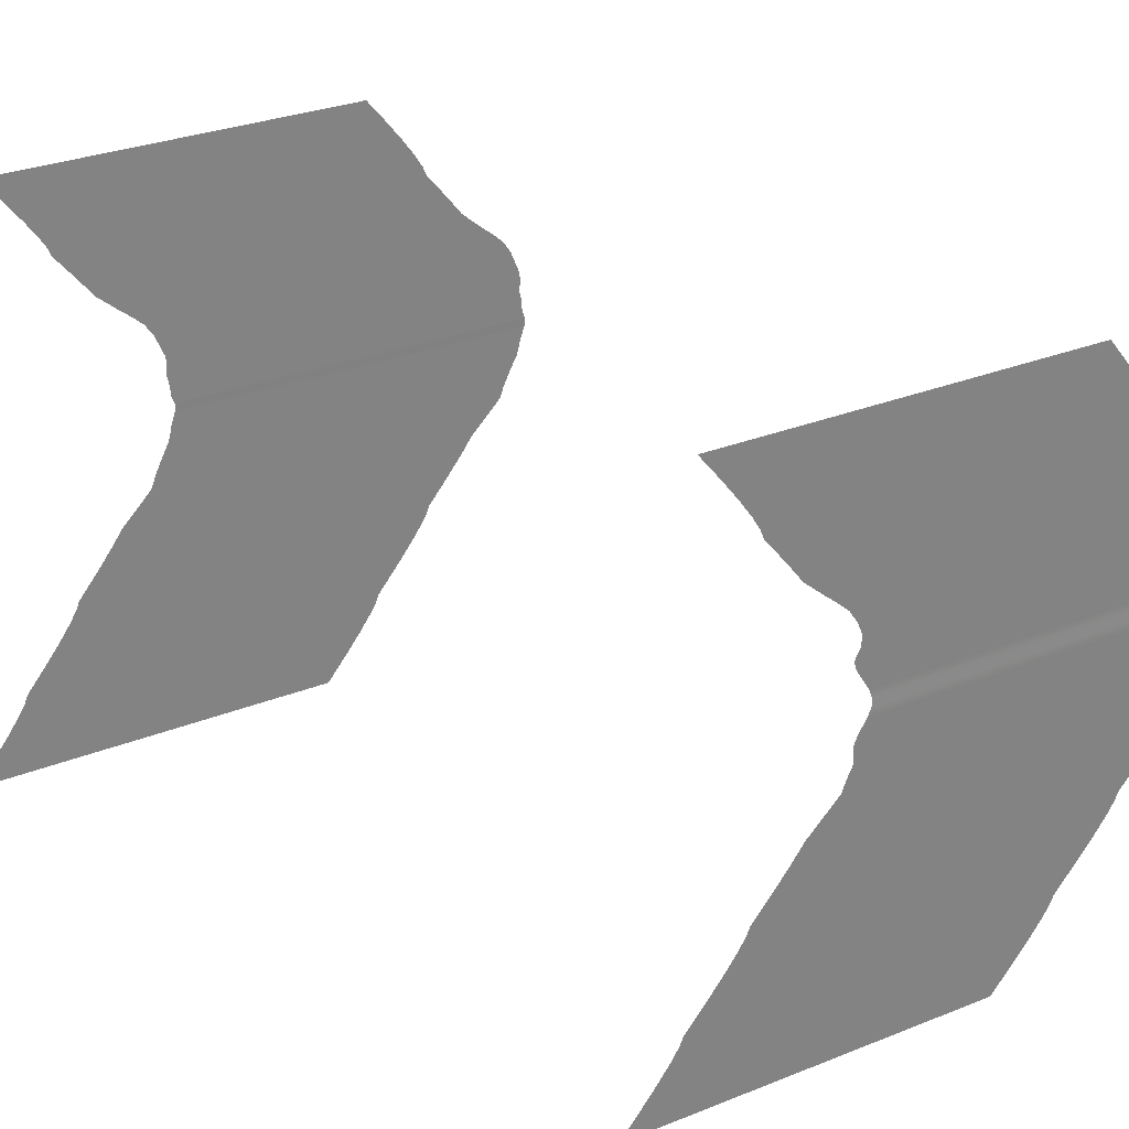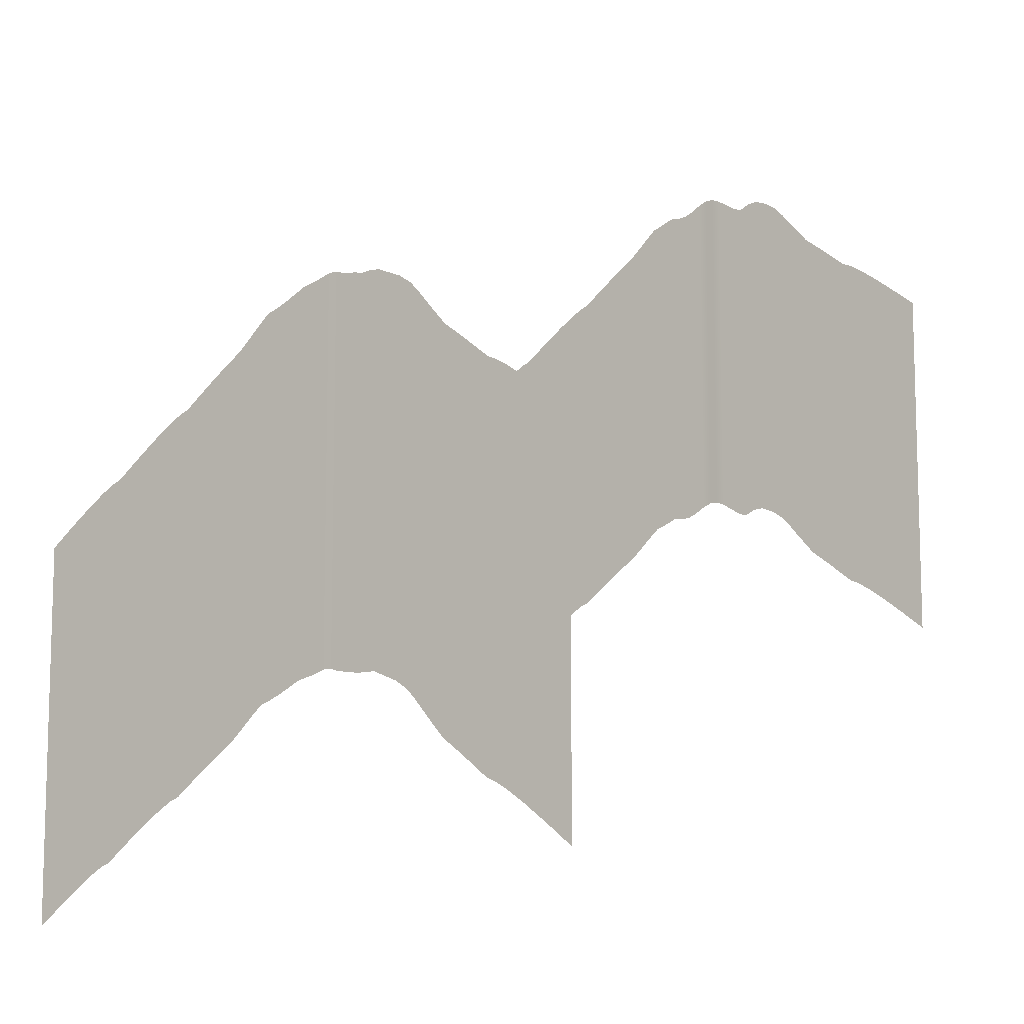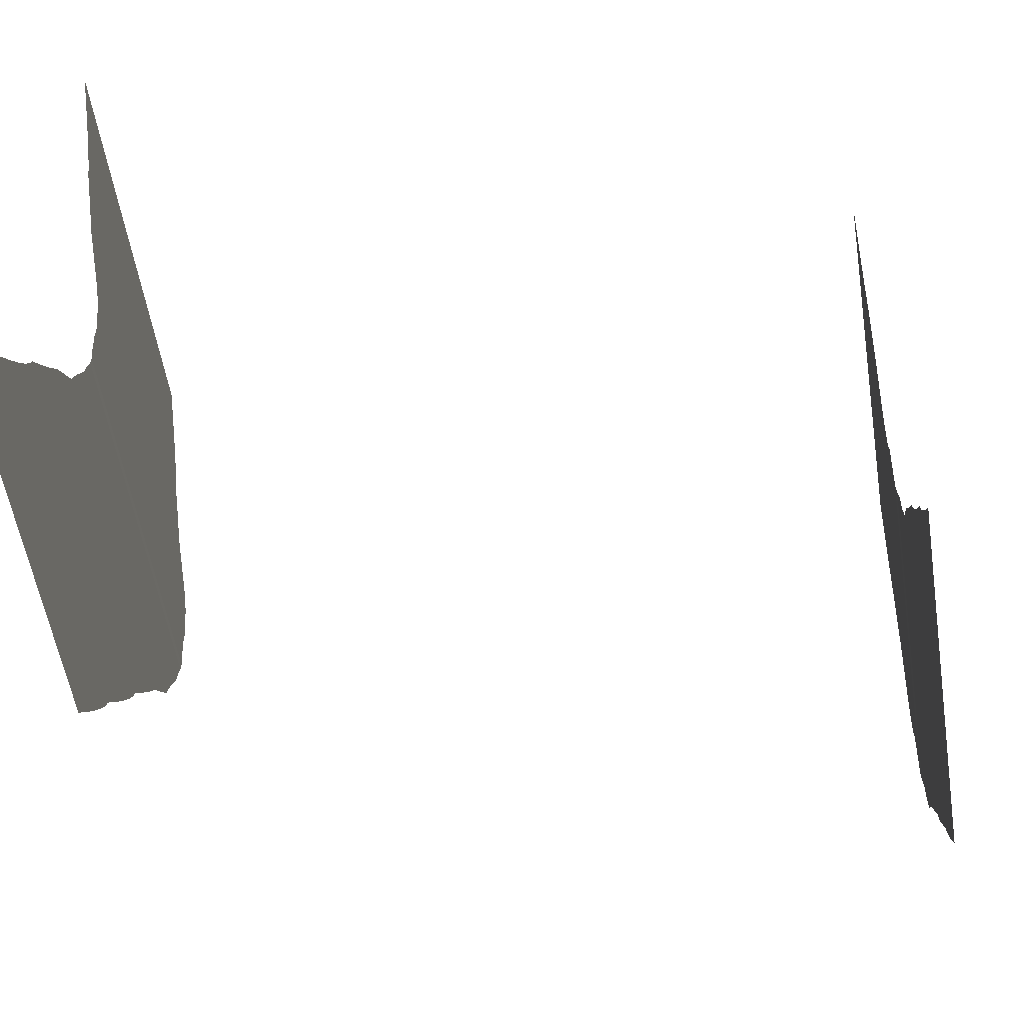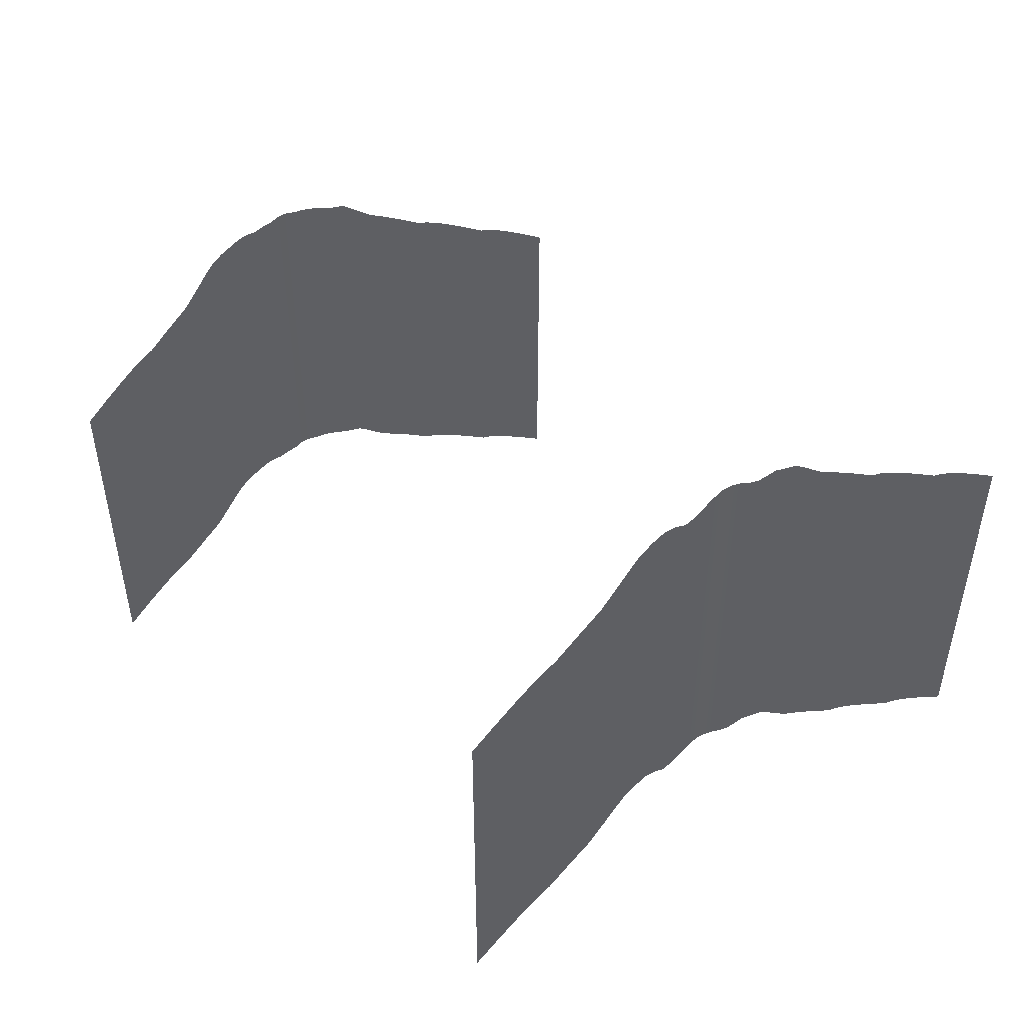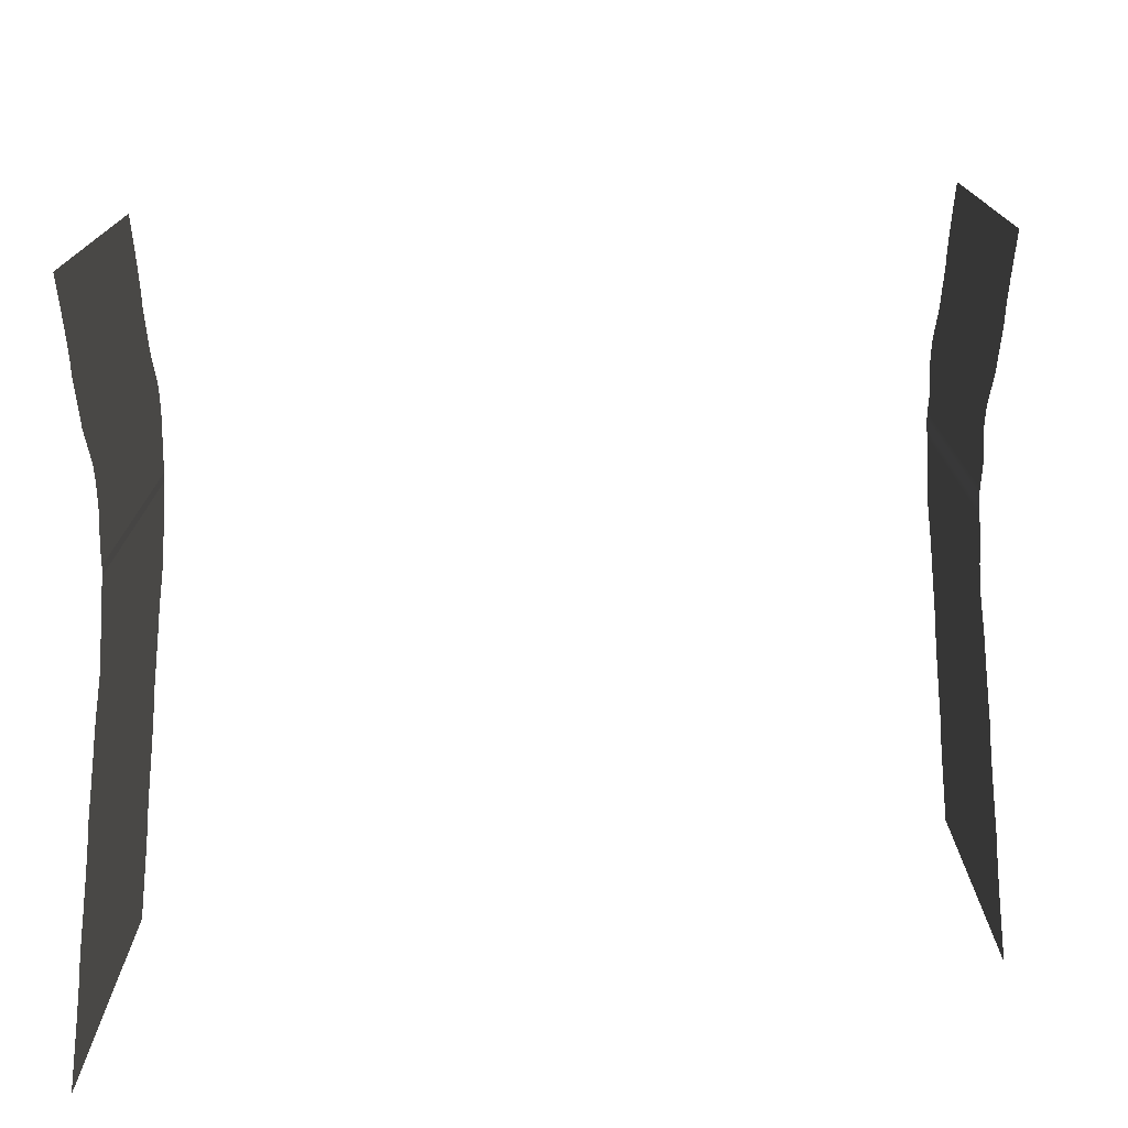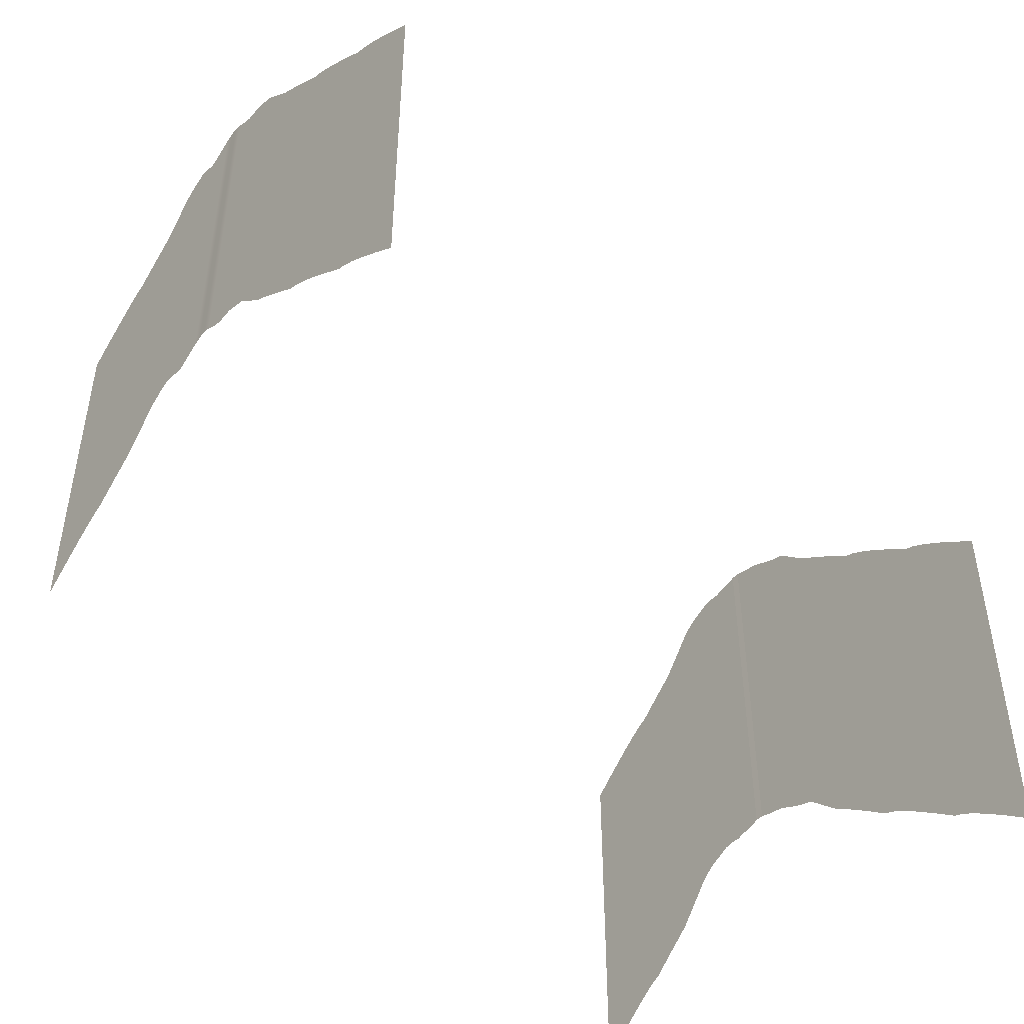
<metadata>
{"format":"obj","ext":"obj","renderer":"f3d","projection":"perspective","resolution":1024,"background":"white","views":[{"elev":30.0,"azim":59.8,"up":"+Z"},{"elev":-10.0,"azim":-56.5,"up":"+Y"},{"elev":-54.7,"azim":8.9,"up":"+Z"},{"elev":51.0,"azim":54.5,"up":"+Y"},{"elev":13.4,"azim":-0.1,"up":"+Z"},{"elev":-47.4,"azim":142.3,"up":"+Y"}]}
</metadata>
<code>
g spline_07_Cliff
v -872.1 -270.2 55
v -872.1 -362 61
v -872.1 -275 61
v -872.1 -357.2 55
v -872.1 -266.4 50
v -872.1 -353.4 50
v -872.1 -263.6 46
v -872.1 -350.6 46
v -872.1 -261.8 43
v -872.1 -348.8 43
v -872.1 -261 41
v -872.1 -348 41
v -872.1 -256.2 35
v -872.1 -343.2 35
v -872.1 -252.4 30
v -872.1 -339.4 30
v -872.1 -247.8 26
v -872.1 -334.8 26
v -872.1 -244.2 23
v -872.1 -331.2 23
v -872.1 -242 21
v -872.1 -329 21
v -872.1 -240.1 18
v -872.1 -327.1 18
v -872.1 -238.9 15
v -872.1 -325.9 15
v -872.1 -239.2 12.5
v -872.1 -326.2 12.5
v -872.1 -240.4 10
v -872.1 -327.4 10
v -872.1 -239.8 8
v -872.1 -326.8 8
v -872.1 -238.5 6
v -872.1 -325.5 6
v -872.1 -236.7 3
v -872.1 -323.7 3
v -872.1 -235.9 1
v -872.1 -322.9 1
v -872.1 -236 -1
v -872.1 -323 -1
v -872.1 -236.8 -3
v -872.1 -323.8 -3
v -872.1 -237.7 -4.5
v -872.1 -324.7 -4.5
v -872.1 -238.6 -6
v -872.1 -325.6 -6
v -872.1 -239.4 -8
v -872.1 -326.4 -8
v -872.1 -239.5 -10
v -872.1 -326.5 -10
v -872.1 -239.4 -12.5
v -872.1 -326.4 -12.5
v -872.1 -240.5 -15
v -872.1 -327.5 -15
v -872.1 -241.7 -18
v -872.1 -328.7 -18
v -872.1 -244.4 -21
v -872.1 -331.4 -21
v -872.1 -246.4 -23
v -872.1 -333.4 -23
v -872.1 -249.3 -26
v -872.1 -336.3 -26
v -872.1 -252.1 -30
v -872.1 -339.1 -30
v -872.1 -255.9 -35
v -872.1 -342.9 -35
v -872.1 -260.7 -41
v -872.1 -347.7 -41
v -872.1 -261.5 -43
v -872.1 -348.5 -43
v -872.1 -263.3 -46
v -872.1 -350.3 -46
v -872.1 -266.1 -50
v -872.1 -353.1 -50
v -872.1 -269.9 -55
v -872.1 -356.9 -55
v -872.1 -274.7 -61
v -872.1 -361.7 -61
v -872.1 -275.5 -63
v -872.1 -362.5 -63
v -872.1 -277.3 -66
v -872.1 -364.3 -66
v -872.1 -280.1 -70
v -872.1 -367.1 -70
v -872.1 -282 -72.5
v -872.1 -369 -72.5
v -872.1 -283.9 -75
v -872.1 -370.9 -75
v -872.1 -286.3 -78
v -872.1 -373.3 -78
v -872.1 -288.7 -81
v -872.1 -375.7 -81
v -1044 -298.3 3
v -1044 -384.6 1
v -1044 -297.6 1
v -1044 -385.3 3
v -1044 -298.6 6
v -1044 -385.6 6
v -1044 -299 8
v -1044 -386 8
v -1044 -298.8 10
v -1044 -385.8 10
v -1044 -298.9 12.5
v -1044 -385.9 12.5
v -1044 -299.9 15
v -1044 -386.9 15
v -1044 -301.1 18
v -1044 -388.1 18
v -1044 -303.1 21
v -1044 -390.1 21
v -1044 -305.2 23
v -1044 -392.2 23
v -1044 -308.8 26
v -1044 -395.8 26
v -1044 -313.4 30
v -1044 -400.4 30
v -1044 -317.2 35
v -1044 -404.2 35
v -1044 -322 41
v -1044 -409 41
v -1044 -322.8 43
v -1044 -409.8 43
v -1044 -324.6 46
v -1044 -411.6 46
v -1044 -327.4 50
v -1044 -414.4 50
v -1044 -331.2 55
v -1044 -418.2 55
v -1044 -336 61
v -1044 -423 61
v -1044 -297.6 1
v -1044 -384.6 1
v -1044 -384.7 -1
v -1044 -297.7 -1
v -1044 -297.7 -1
v -1044 -384.7 -1
v -1044 -385.4 -3
v -1044 -298.4 -3
v -1044 -385.9 -4.5
v -1044 -298.9 -4.5
v -1044 -386.2 -6
v -1044 -299.2 -6
v -1044 -386.8 -8
v -1044 -299.8 -8
v -1044 -387.8 -10
v -1044 -300.8 -10
v -1044 -389.1 -12.5
v -1044 -302.1 -12.5
v -1044 -390.3 -15
v -1044 -303.3 -15
v -1044 -391.4 -18
v -1044 -304.4 -18
v -1044 -394.2 -21
v -1044 -307.2 -21
v -1044 -396.2 -23
v -1044 -309.2 -23
v -1044 -399 -26
v -1044 -312 -26
v -1044 -401.8 -30
v -1044 -314.8 -30
v -1044 -405.6 -35
v -1044 -318.6 -35
v -1044 -410.4 -41
v -1044 -323.4 -41
v -1044 -411.2 -43
v -1044 -324.2 -43
v -1044 -413 -46
v -1044 -326 -46
v -1044 -415.8 -50
v -1044 -328.8 -50
v -1044 -419.6 -55
v -1044 -332.6 -55
v -1044 -424.4 -61
v -1044 -337.4 -61
v -1044 -425.2 -63
v -1044 -338.2 -63
v -1044 -427 -66
v -1044 -340 -66
v -1044 -429.8 -70
v -1044 -342.8 -70
v -1044 -431.7 -72.5
v -1044 -344.7 -72.5
v -1044 -433.6 -75
v -1044 -346.6 -75
v -1044 -436 -78
v -1044 -349 -78
v -1044 -438.4 -81
v -1044 -351.4 -81
f 2 1 3
f 4 1 2
f 4 5 1
f 6 5 4
f 6 7 5
f 8 7 6
f 8 9 7
f 10 9 8
f 10 11 9
f 12 11 10
f 12 13 11
f 14 13 12
f 14 15 13
f 16 15 14
f 16 17 15
f 18 17 16
f 18 19 17
f 20 19 18
f 20 21 19
f 22 21 20
f 22 23 21
f 24 23 22
f 24 25 23
f 26 25 24
f 26 27 25
f 28 27 26
f 28 29 27
f 30 29 28
f 30 31 29
f 32 31 30
f 32 33 31
f 34 33 32
f 34 35 33
f 36 35 34
f 36 37 35
f 38 37 36
f 38 39 37
f 40 39 38
f 40 41 39
f 42 41 40
f 42 43 41
f 44 43 42
f 44 45 43
f 46 45 44
f 46 47 45
f 48 47 46
f 48 49 47
f 50 49 48
f 50 51 49
f 52 51 50
f 52 53 51
f 54 53 52
f 54 55 53
f 56 55 54
f 56 57 55
f 58 57 56
f 58 59 57
f 60 59 58
f 60 61 59
f 62 61 60
f 62 63 61
f 64 63 62
f 64 65 63
f 66 65 64
f 66 67 65
f 68 67 66
f 68 69 67
f 70 69 68
f 70 71 69
f 72 71 70
f 72 73 71
f 74 73 72
f 74 75 73
f 76 75 74
f 76 77 75
f 78 77 76
f 78 79 77
f 80 79 78
f 80 81 79
f 82 81 80
f 82 83 81
f 84 83 82
f 84 85 83
f 86 85 84
f 86 87 85
f 88 87 86
f 88 89 87
f 90 89 88
f 90 91 89
f 92 91 90
f 94 93 95
f 96 93 94
f 96 97 93
f 98 97 96
f 98 99 97
f 100 99 98
f 100 101 99
f 102 101 100
f 102 103 101
f 104 103 102
f 104 105 103
f 106 105 104
f 106 107 105
f 108 107 106
f 108 109 107
f 110 109 108
f 110 111 109
f 112 111 110
f 112 113 111
f 114 113 112
f 114 115 113
f 116 115 114
f 116 117 115
f 118 117 116
f 118 119 117
f 120 119 118
f 120 121 119
f 122 121 120
f 122 123 121
f 124 123 122
f 124 125 123
f 126 125 124
f 126 127 125
f 128 127 126
f 128 129 127
f 130 129 128
f 132 131 133
f 133 131 134
f 136 135 137
f 137 135 138
f 137 138 139
f 139 138 140
f 139 140 141
f 141 140 142
f 141 142 143
f 143 142 144
f 143 144 145
f 145 144 146
f 145 146 147
f 147 146 148
f 147 148 149
f 149 148 150
f 149 150 151
f 151 150 152
f 151 152 153
f 153 152 154
f 153 154 155
f 155 154 156
f 155 156 157
f 157 156 158
f 157 158 159
f 159 158 160
f 159 160 161
f 161 160 162
f 161 162 163
f 163 162 164
f 163 164 165
f 165 164 166
f 165 166 167
f 167 166 168
f 167 168 169
f 169 168 170
f 169 170 171
f 171 170 172
f 171 172 173
f 173 172 174
f 173 174 175
f 175 174 176
f 175 176 177
f 177 176 178
f 177 178 179
f 179 178 180
f 179 180 181
f 181 180 182
f 181 182 183
f 183 182 184
f 183 184 185
f 185 184 186
f 185 186 187
f 187 186 188

</code>
